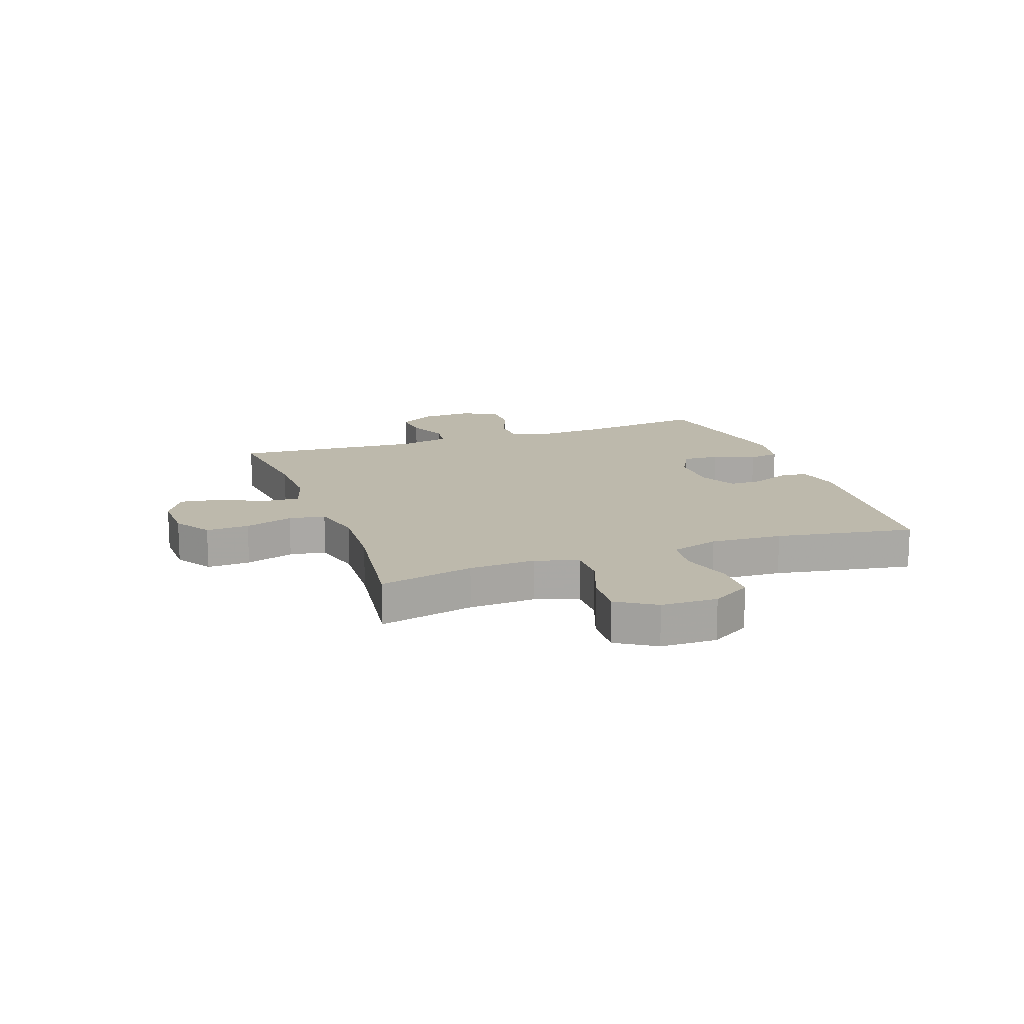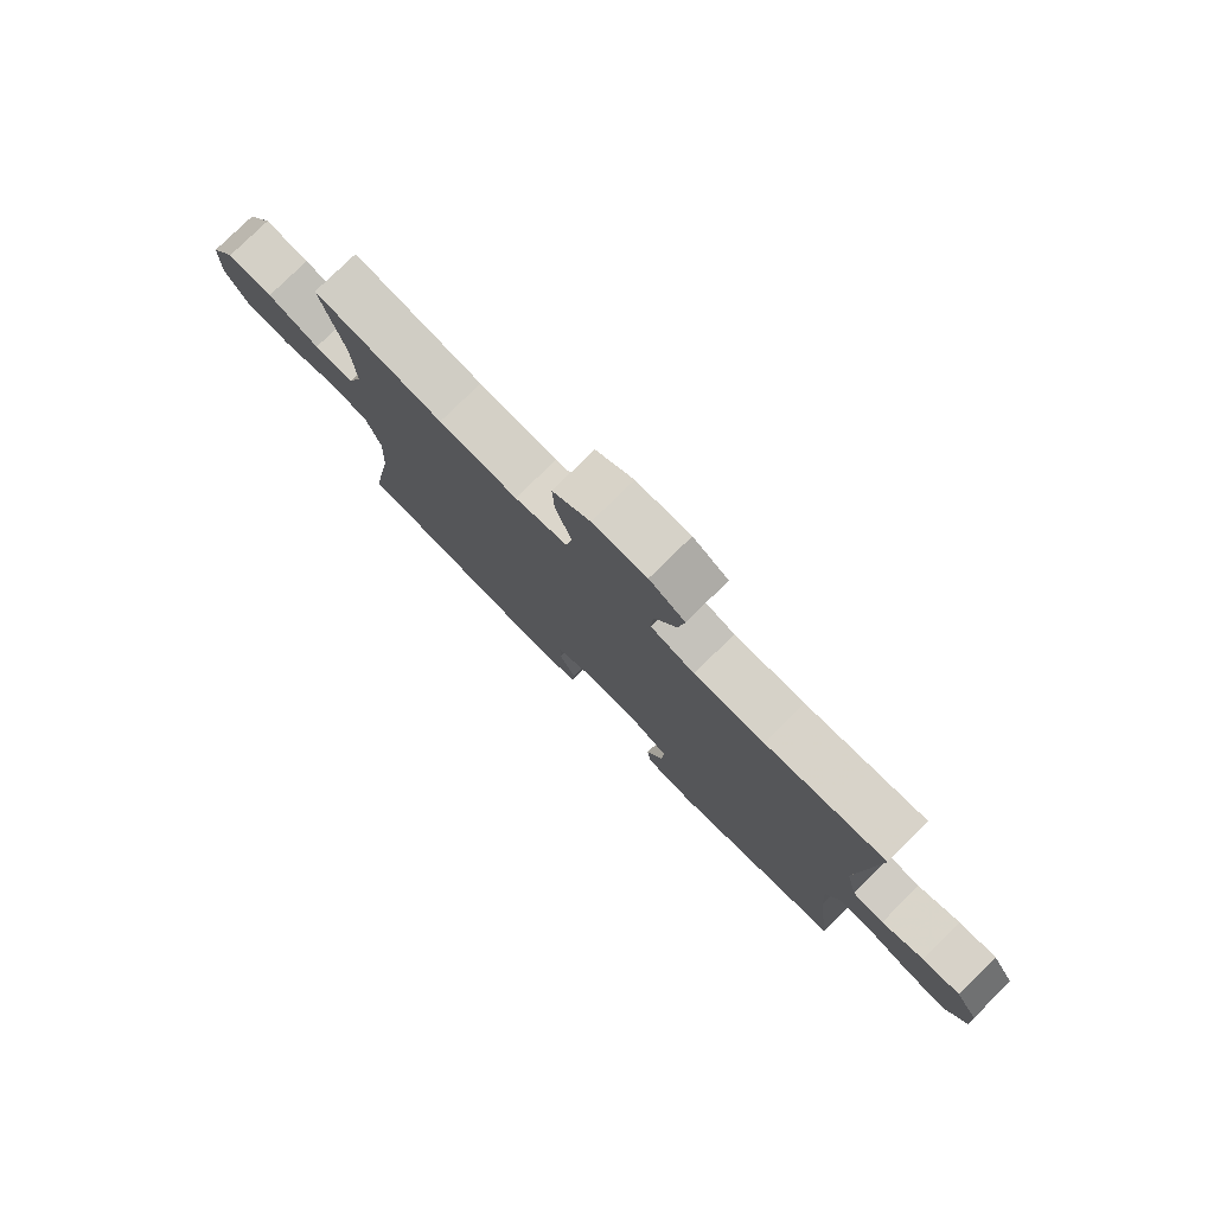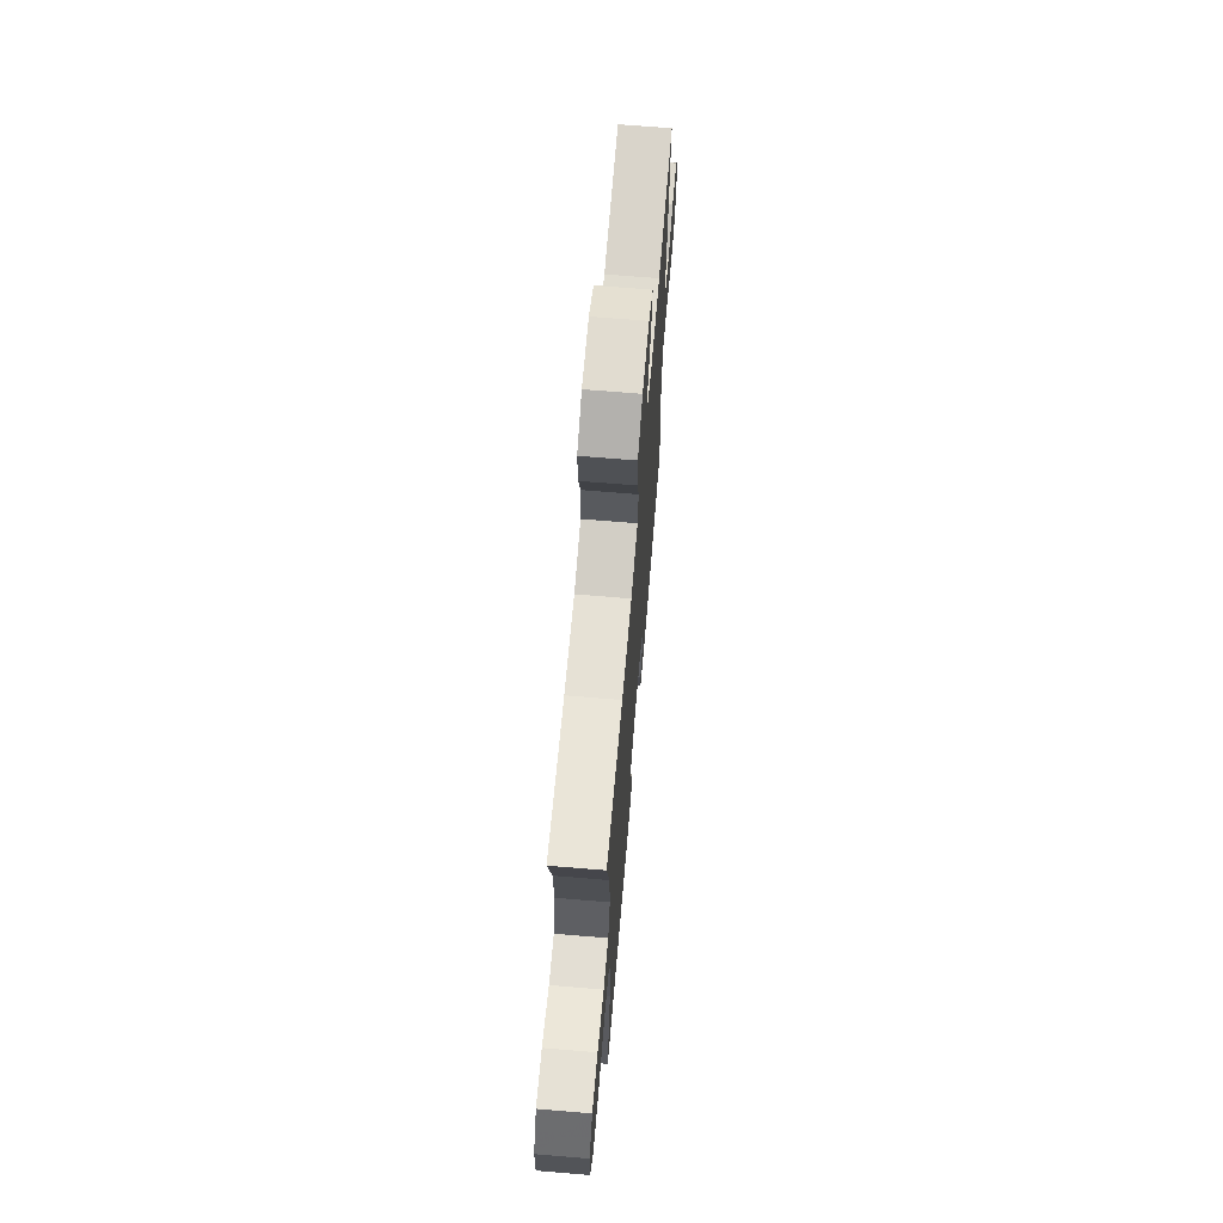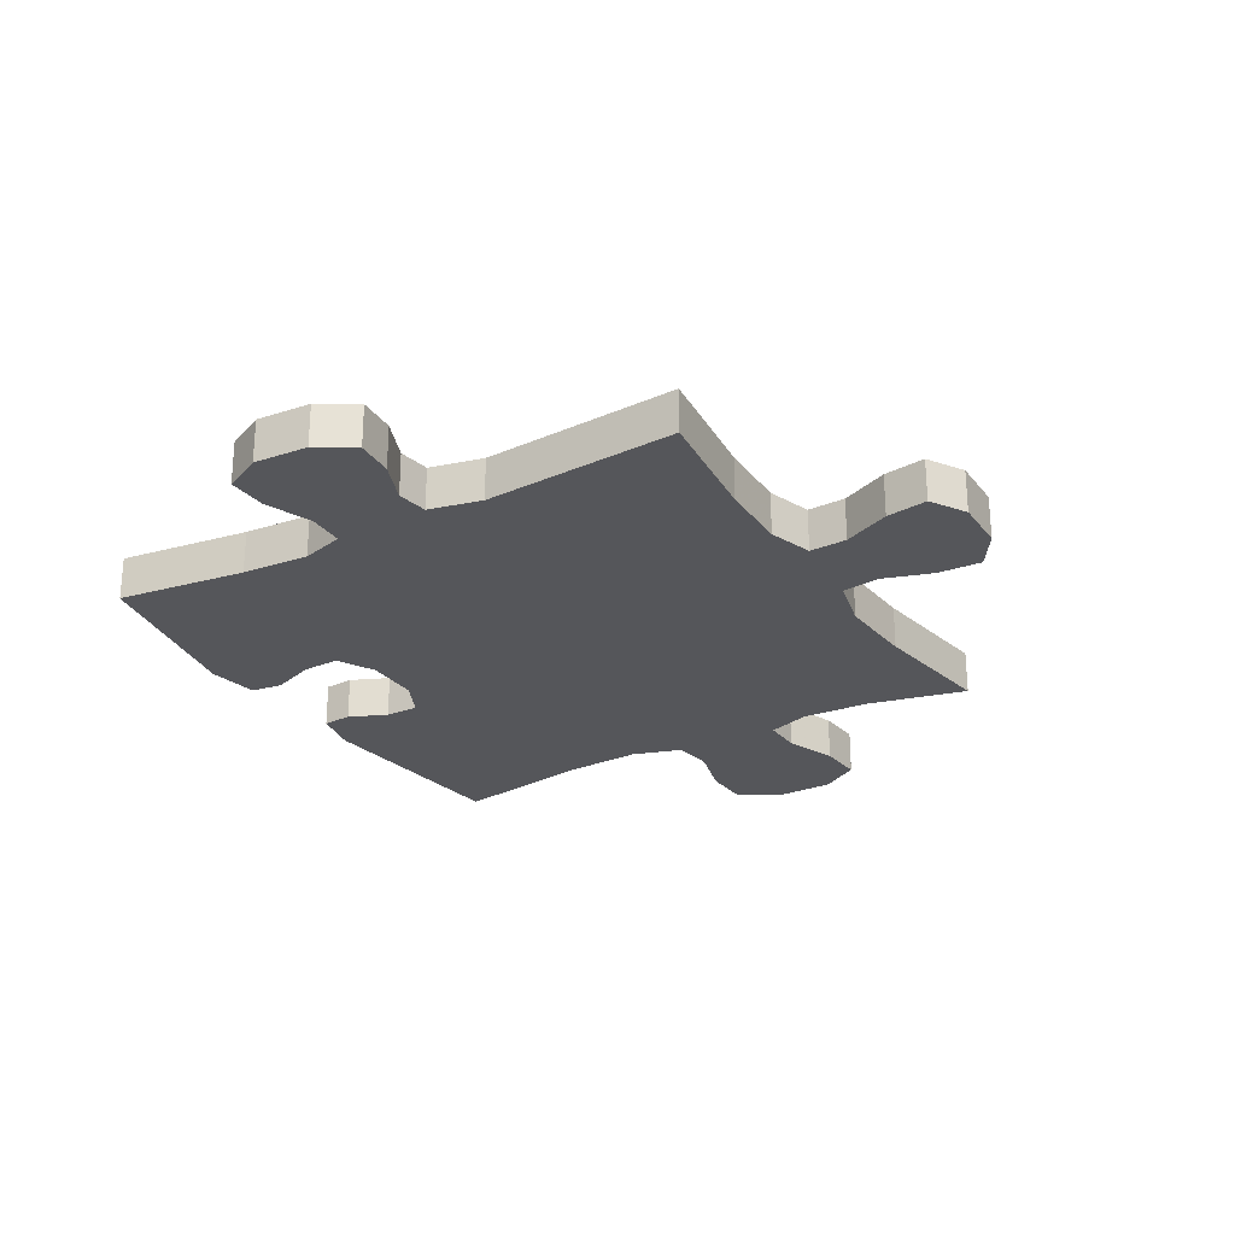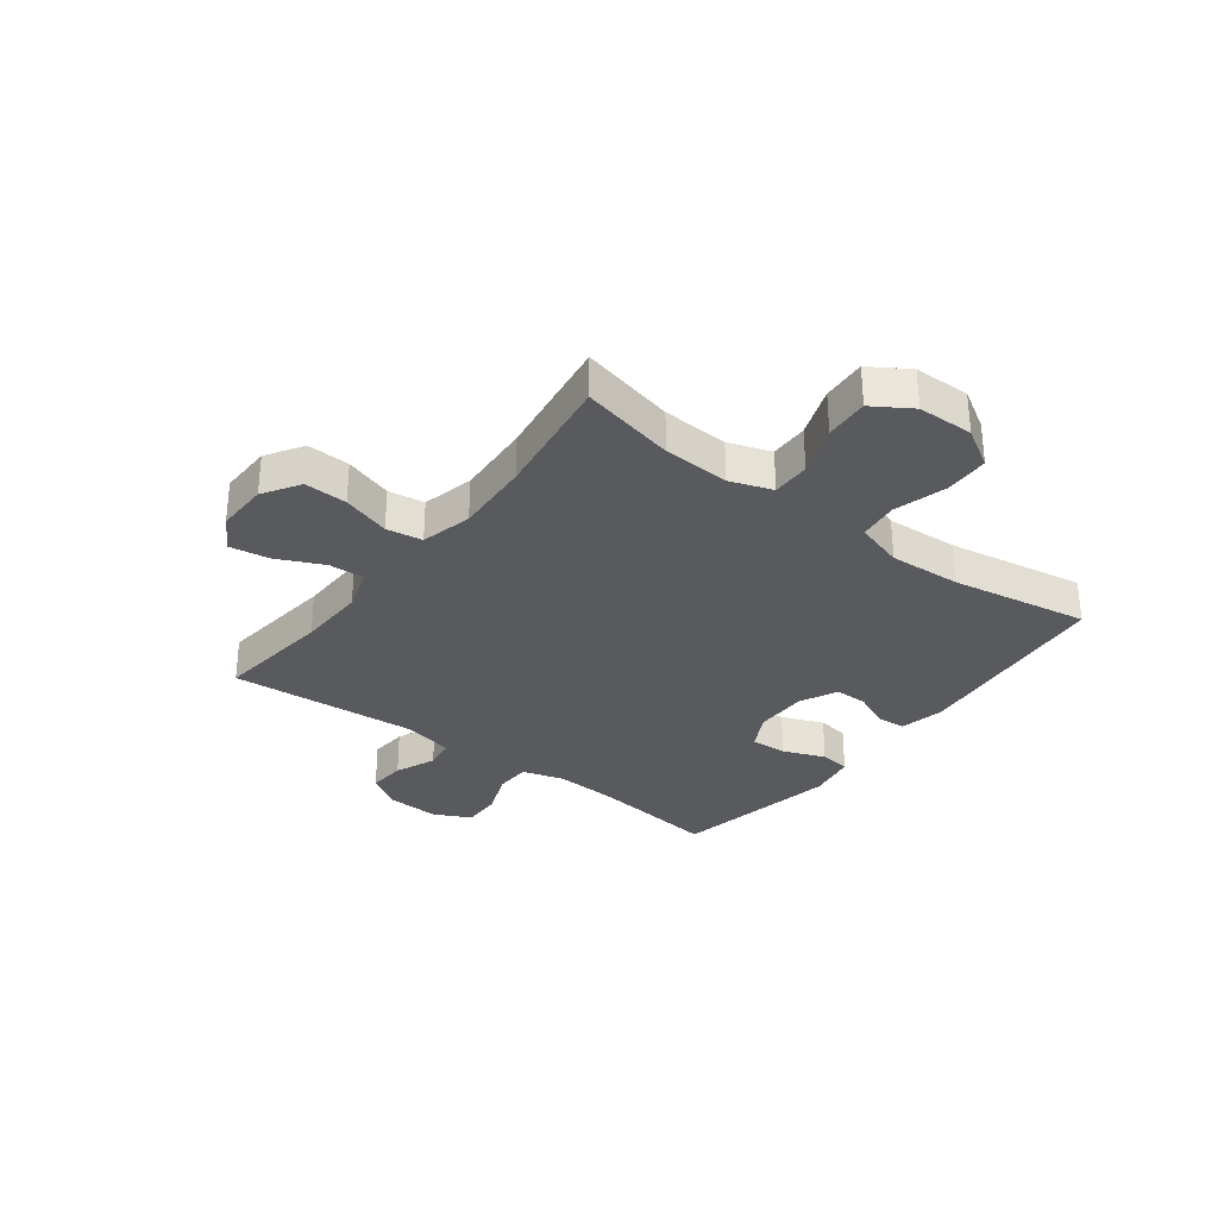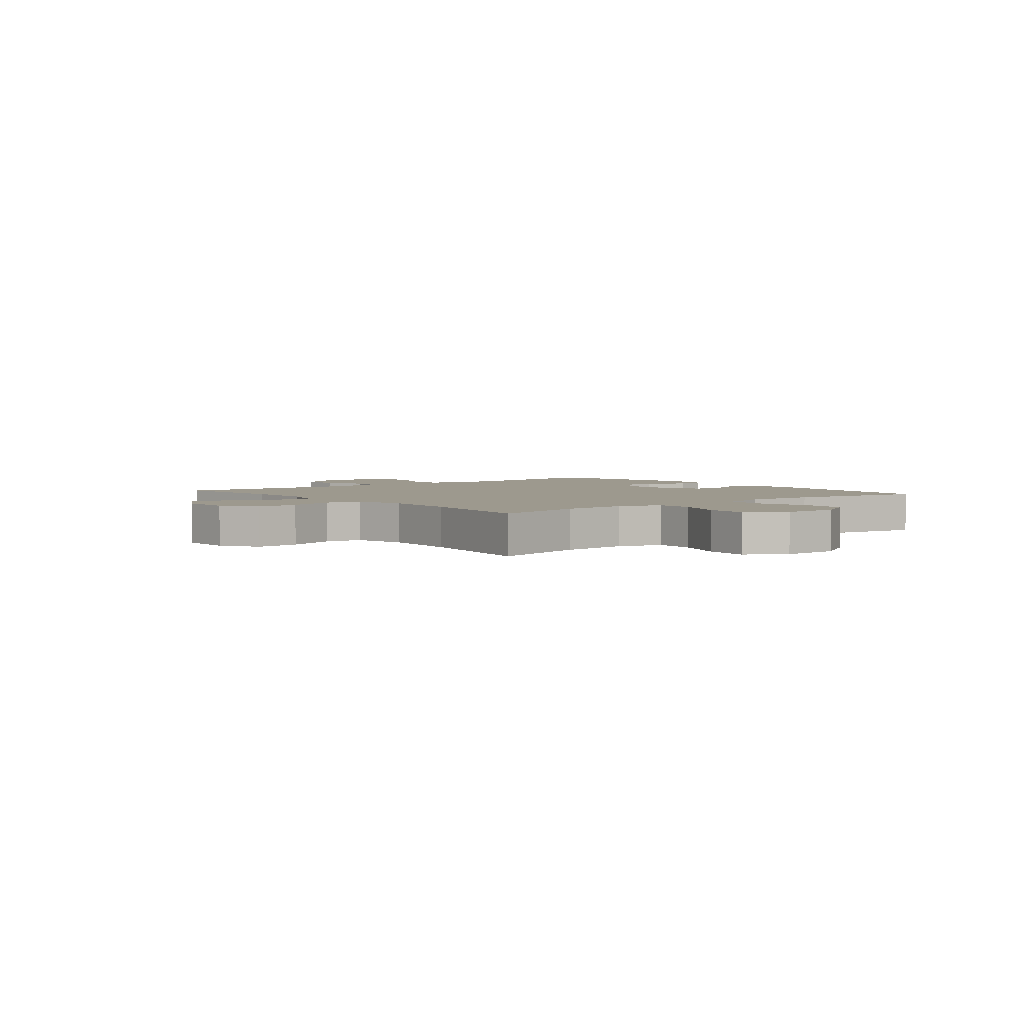
<metadata>
{"format":"obj","ext":"obj","renderer":"f3d","projection":"perspective","resolution":1024,"background":"white","views":[{"elev":15.0,"azim":70.3,"up":"+Y"},{"elev":78.7,"azim":-134.5,"up":"+Z"},{"elev":68.1,"azim":94.8,"up":"+Z"},{"elev":-26.0,"azim":-59.4,"up":"+Y"},{"elev":-31.4,"azim":52.8,"up":"+Y"},{"elev":3.4,"azim":50.9,"up":"+Y"}]}
</metadata>
<code>
v 0.5 0.07 -0.5
v 0.136 0.07 -0.536
v 0.058 0.07 -0.519
v 0.054 0.07 -0.469
v 0.082 0.07 -0.404
v 0.082 0.07 -0.346
v 0.016 0.07 -0.314
v -0.079 0.07 -0.314
v -0.143 0.07 -0.348
v -0.14 0.07 -0.413
v -0.111 0.07 -0.487
v -0.118 0.07 -0.541
v -0.204 0.07 -0.556
v -0.5 0.07 -0.5
v -0.472 0.07 -0.278
v -0.465 0.07 -0.162
v -0.487 0.07 -0.088
v -0.549 0.07 -0.086
v -0.63 0.07 -0.117
v -0.698 0.07 -0.119
v -0.731 0.07 -0.054
v -0.726 0.07 0.039
v -0.687 0.07 0.102
v -0.621 0.07 0.097
v -0.549 0.07 0.067
v -0.495 0.07 0.075
v -0.475 0.07 0.165
v -0.5 0.07 0.5
v -0.293 0.07 0.476
v -0.172 0.07 0.473
v -0.096 0.07 0.497
v -0.099 0.07 0.561
v -0.137 0.07 0.642
v -0.148 0.07 0.713
v -0.087 0.07 0.75
v 0.006 0.07 0.748
v 0.071 0.07 0.707
v 0.068 0.07 0.631
v 0.041 0.07 0.546
v 0.051 0.07 0.482
v 0.142 0.07 0.46
v 0.277 0.07 0.468
v 0.5 0.07 0.5
v 0.462 0.07 0.332
v 0.456 0.07 0.214
v 0.482 0.07 0.139
v 0.55 0.07 0.14
v 0.639 0.07 0.173
v 0.717 0.07 0.178
v 0.76 0.07 0.11
v 0.762 0.07 0.011
v 0.72 0.07 -0.059
v 0.64 0.07 -0.061
v 0.548 0.07 -0.035
v 0.477 0.07 -0.044
v 0.451 0.07 -0.129
v 0.458 0.07 -0.256
v 0.5 0 -0.5
v 0.136 0 -0.536
v 0.058 0 -0.519
v 0.054 0 -0.469
v 0.082 0 -0.404
v 0.082 0 -0.346
v 0.016 0 -0.314
v -0.079 0 -0.314
v -0.143 0 -0.348
v -0.14 0 -0.413
v -0.111 0 -0.487
v -0.118 0 -0.541
v -0.204 0 -0.556
v -0.5 0 -0.5
v -0.472 0 -0.278
v -0.465 0 -0.162
v -0.487 0 -0.088
v -0.549 0 -0.086
v -0.63 0 -0.117
v -0.698 0 -0.119
v -0.731 0 -0.054
v -0.726 0 0.039
v -0.687 0 0.102
v -0.621 0 0.097
v -0.549 0 0.067
v -0.495 0 0.075
v -0.475 0 0.165
v -0.5 0 0.5
v -0.293 0 0.476
v -0.172 0 0.473
v -0.096 0 0.497
v -0.099 0 0.561
v -0.137 0 0.642
v -0.148 0 0.713
v -0.087 0 0.75
v 0.006 0 0.748
v 0.071 0 0.707
v 0.068 0 0.631
v 0.041 0 0.546
v 0.051 0 0.482
v 0.142 0 0.46
v 0.277 0 0.468
v 0.5 0 0.5
v 0.462 0 0.332
v 0.456 0 0.214
v 0.482 0 0.139
v 0.55 0 0.14
v 0.639 0 0.173
v 0.717 0 0.178
v 0.76 0 0.11
v 0.762 0 0.011
v 0.72 0 -0.059
v 0.64 0 -0.061
v 0.548 0 -0.035
v 0.477 0 -0.044
v 0.451 0 -0.129
v 0.458 0 -0.256
f 51 52 53 54
f 51 54 55
f 50 51 55
f 47 48 49 50
f 46 47 50 55
f 45 46 55 56
f 42 43 44
f 41 42 44 45
f 40 41 45 56
f 36 37 38 39
f 36 39 40
f 35 36 40
f 32 33 34 35
f 31 32 35 40
f 30 31 40 56
f 27 28 29
f 26 27 29 30
f 22 23 24 25
f 22 25 26
f 21 22 26
f 18 19 20 21
f 17 18 21 26
f 16 17 26 30
f 12 13 14 15
f 10 11 12 15
f 9 10 15 16
f 8 9 16 30
f 2 3 4 5
f 57 1 2 5
f 57 5 6
f 56 57 6 7
f 7 8 30 56
f 111 110 109 108
f 112 111 108
f 112 108 107
f 107 106 105 104
f 112 107 104 103
f 113 112 103 102
f 101 100 99
f 102 101 99 98
f 113 102 98 97
f 96 95 94 93
f 97 96 93
f 97 93 92
f 92 91 90 89
f 97 92 89 88
f 113 97 88 87
f 86 85 84
f 87 86 84 83
f 82 81 80 79
f 83 82 79
f 83 79 78
f 78 77 76 75
f 83 78 75 74
f 87 83 74 73
f 72 71 70 69
f 72 69 68 67
f 73 72 67 66
f 87 73 66 65
f 62 61 60 59
f 62 59 58 114
f 63 62 114
f 64 63 114 113
f 113 87 65 64
f 1 58 59 2
f 2 59 60 3
f 3 60 61 4
f 4 61 62 5
f 5 62 63 6
f 6 63 64 7
f 7 64 65 8
f 8 65 66 9
f 9 66 67 10
f 10 67 68 11
f 11 68 69 12
f 12 69 70 13
f 13 70 71 14
f 14 71 72 15
f 15 72 73 16
f 16 73 74 17
f 17 74 75 18
f 18 75 76 19
f 19 76 77 20
f 20 77 78 21
f 21 78 79 22
f 22 79 80 23
f 23 80 81 24
f 24 81 82 25
f 25 82 83 26
f 26 83 84 27
f 27 84 85 28
f 28 85 86 29
f 29 86 87 30
f 30 87 88 31
f 31 88 89 32
f 32 89 90 33
f 33 90 91 34
f 34 91 92 35
f 35 92 93 36
f 36 93 94 37
f 37 94 95 38
f 38 95 96 39
f 39 96 97 40
f 40 97 98 41
f 41 98 99 42
f 42 99 100 43
f 43 100 101 44
f 44 101 102 45
f 45 102 103 46
f 46 103 104 47
f 47 104 105 48
f 48 105 106 49
f 49 106 107 50
f 50 107 108 51
f 51 108 109 52
f 52 109 110 53
f 53 110 111 54
f 54 111 112 55
f 55 112 113 56
f 56 113 114 57
f 57 114 58 1

</code>
